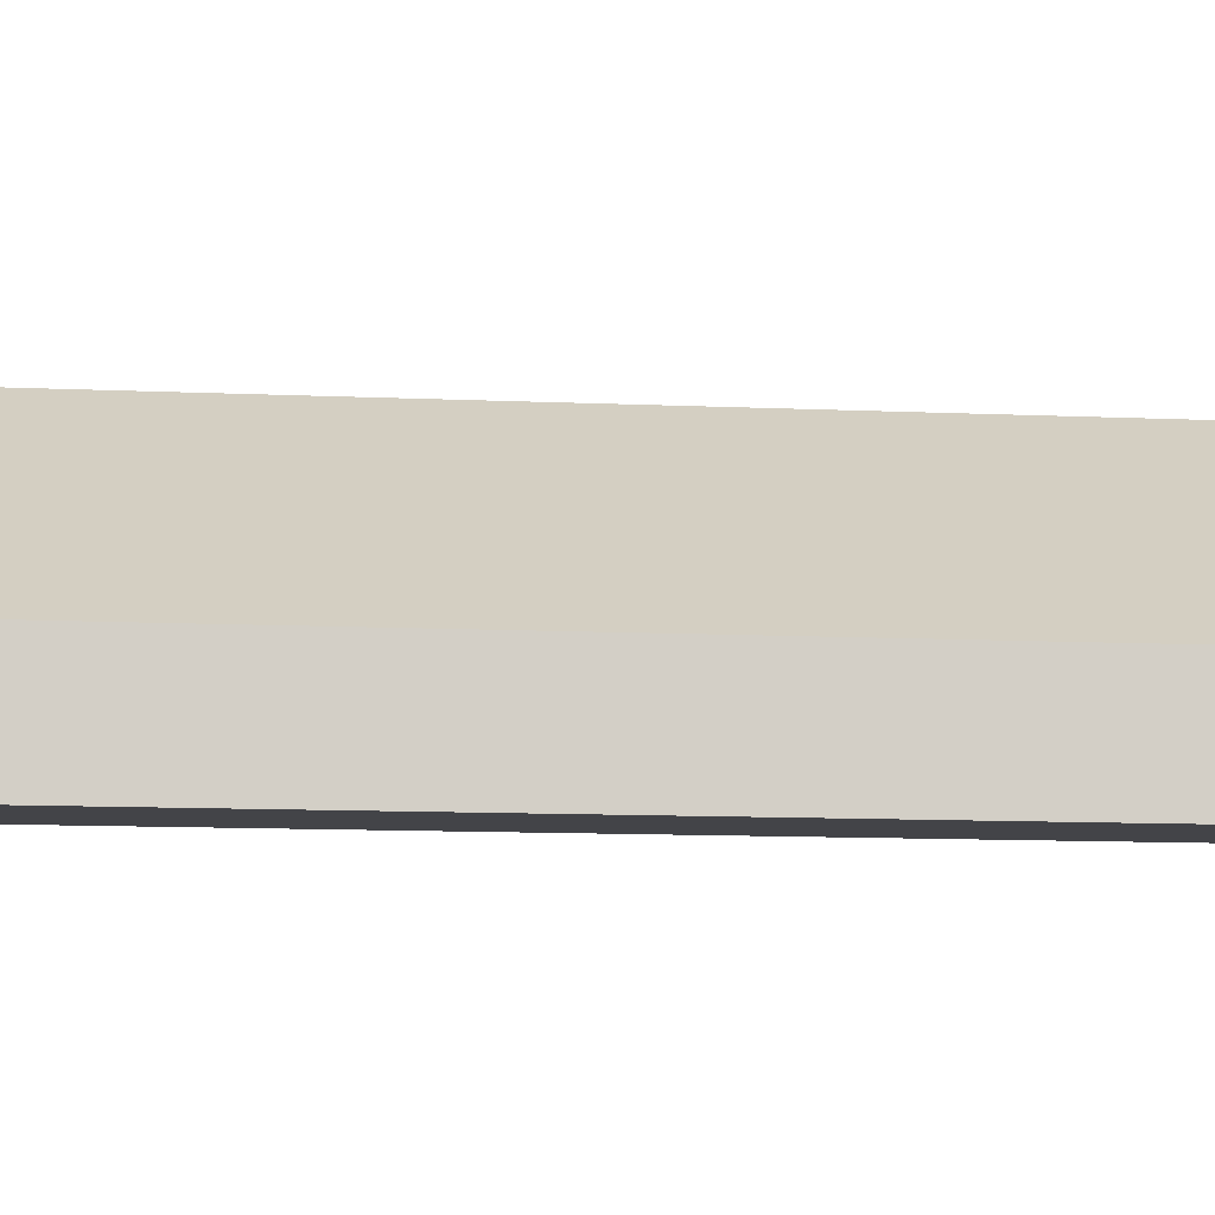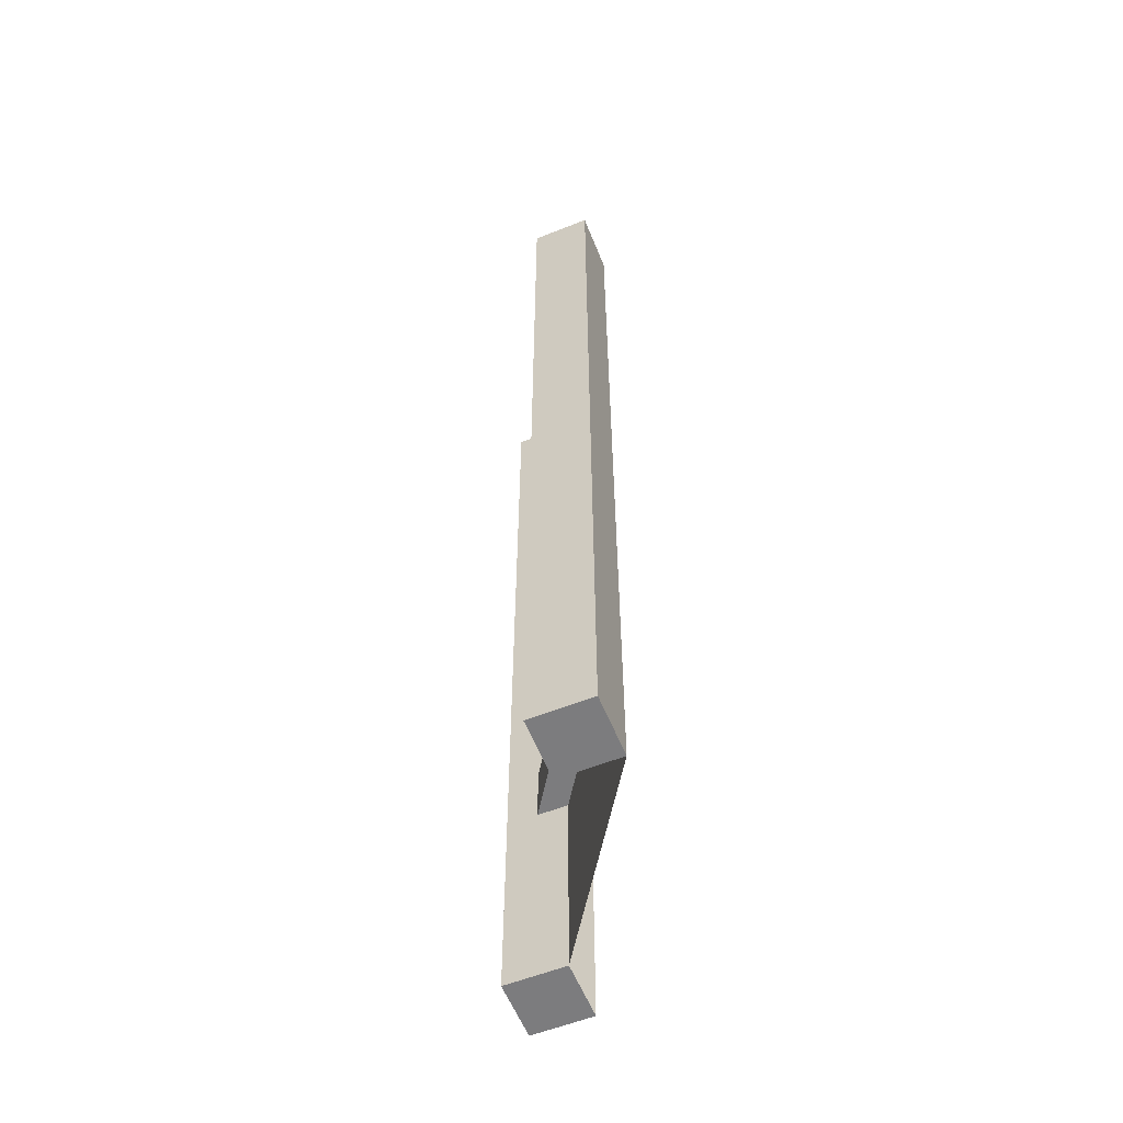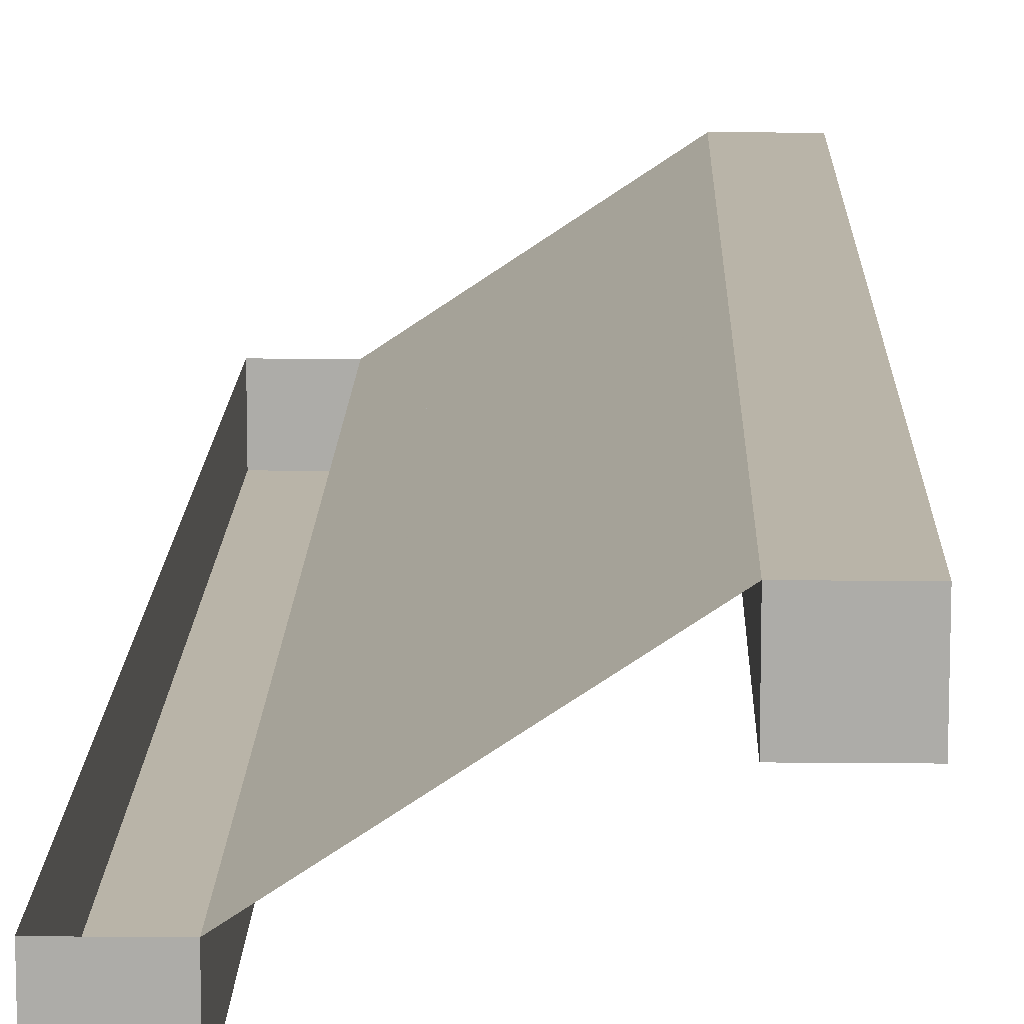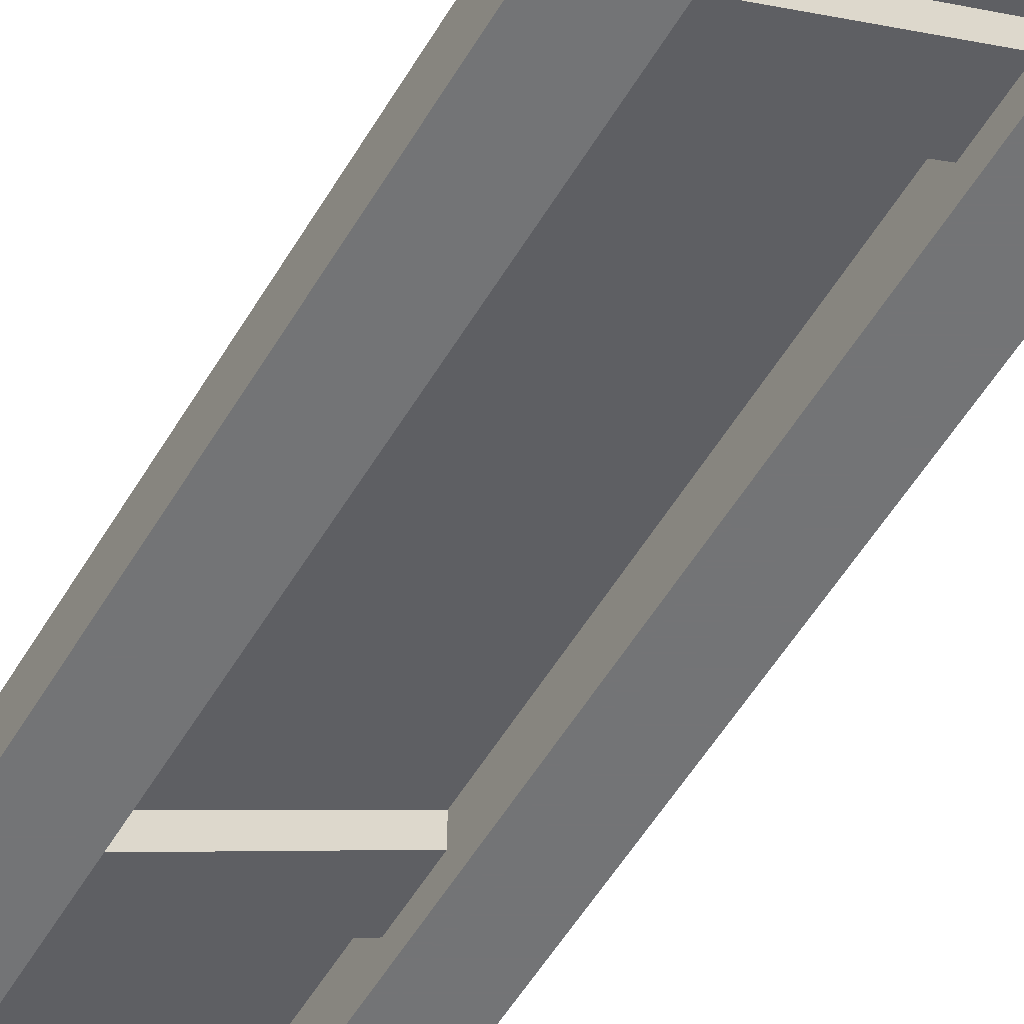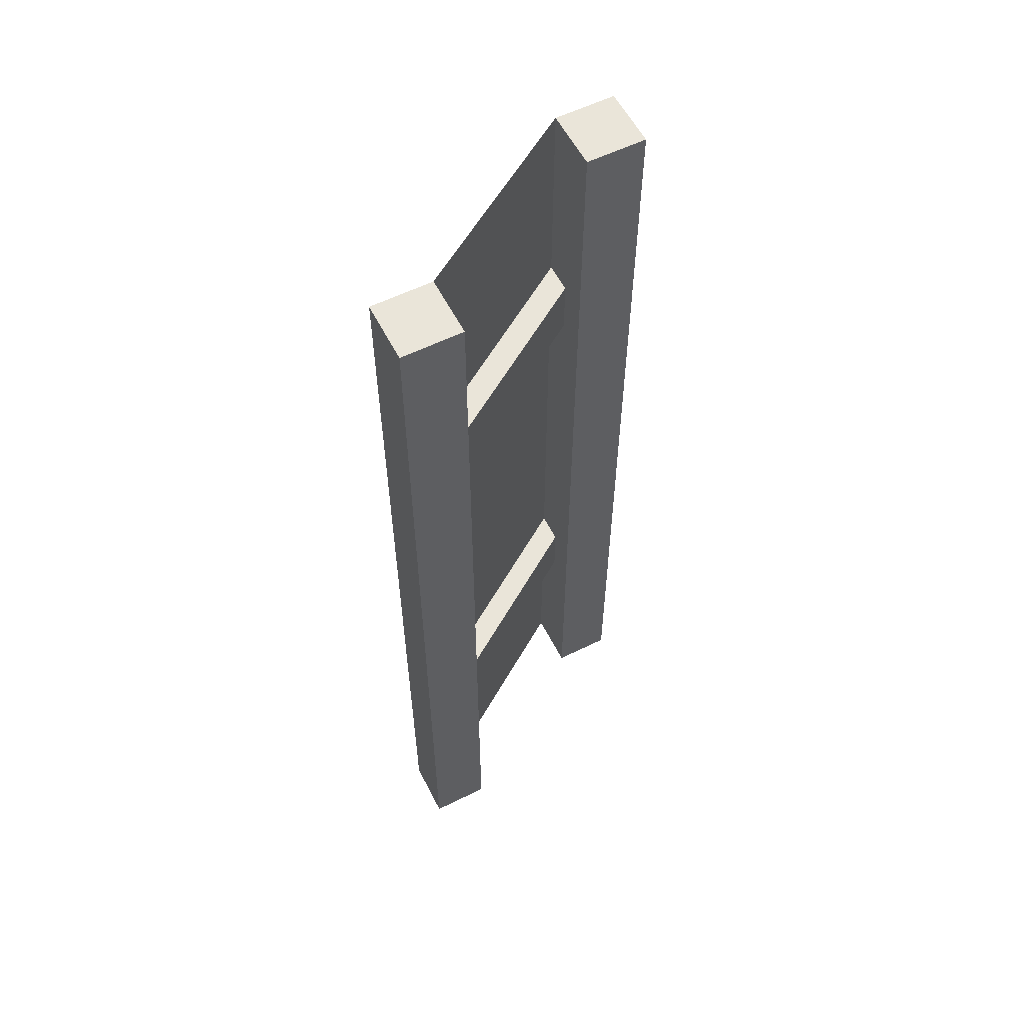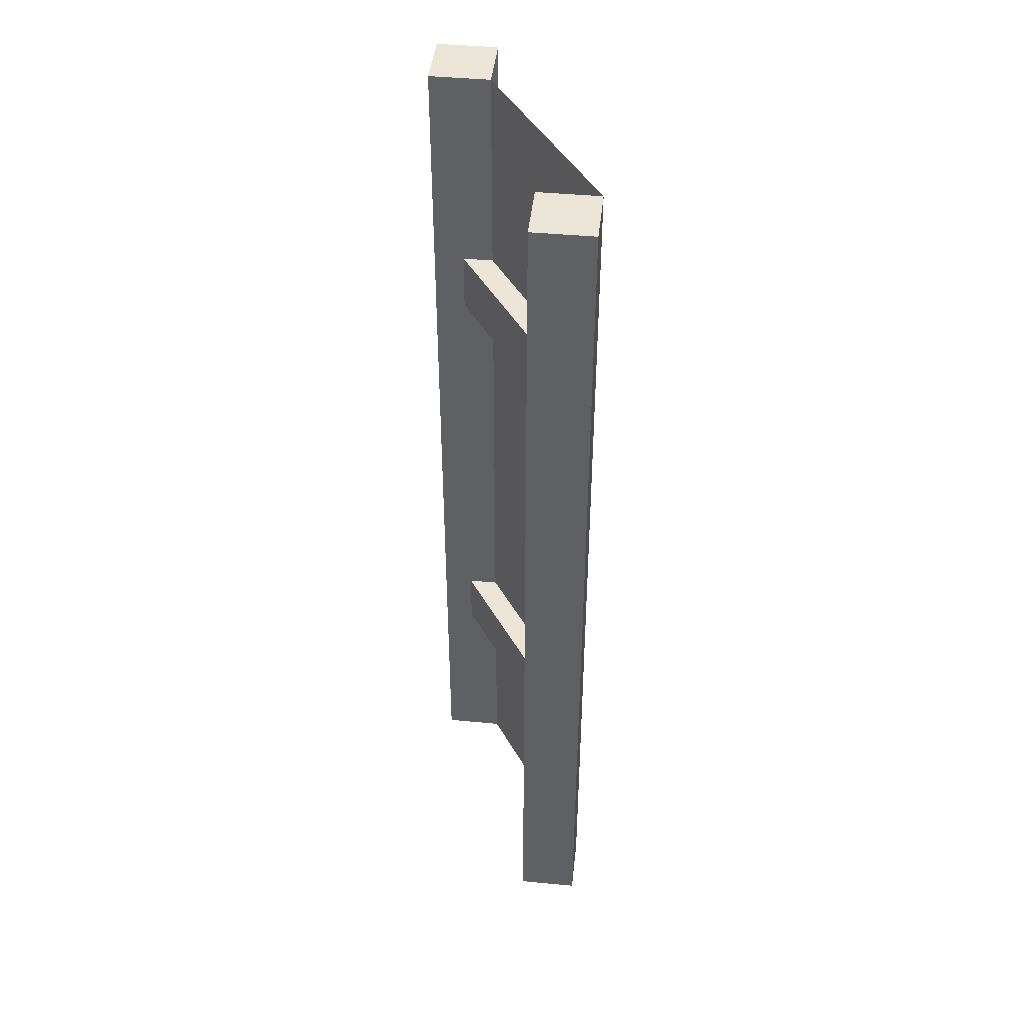
<metadata>
{"format":"obj","ext":"obj","renderer":"f3d","projection":"perspective","resolution":1024,"background":"white","views":[{"elev":-8.2,"azim":-98.6,"up":"+Y"},{"elev":-58.9,"azim":112.1,"up":"+Z"},{"elev":13.1,"azim":1.3,"up":"+Y"},{"elev":-56.2,"azim":-30.7,"up":"+Y"},{"elev":58.2,"azim":-27.0,"up":"+Z"},{"elev":44.3,"azim":96.3,"up":"+Z"}]}
</metadata>
<code>
o Beam_Small_Type1_Cube.179
v 0.0625 -0.0625 -1
v 0.0625 0.0625 -1
v 0.0625 -0.0625 1
v 0.0625 0.0625 1
v -0.0625 -0.0625 -1
v -0.0625 0.0625 -1
v -0.0625 -0.0625 1
v -0.0625 0.0625 1
v 0.0625 0.0625 -1
v 0.4375 0.3125 -1
v 0.0625 0.0625 1
v 0.5625 0.1875 -1
v 0.5625 0.3125 -1
v 0.5625 0.1875 1
v 0.5625 0.3125 1
v 0.4375 0.1875 -1
v 0.4375 0.1875 1
v 0.4375 0.3125 1
v 0.4375 0.25 -0.5625
v 0.4375 0.3125 -0.5625
v 0.4375 0.25 -0.4375
v 0.4375 0.3125 -0.4375
v 0.0625 0 -0.5625
v 0.0625 0.0625 -0.5625
v 0.0625 0 -0.4375
v 0.0625 0.0625 -0.4375
v 0.4375 0.25 0.4375
v 0.4375 0.3125 0.4375
v 0.4375 0.25 0.5625
v 0.4375 0.3125 0.5625
v 0.0625 0 0.4375
v 0.0625 0.0625 0.4375
v 0.0625 0 0.5625
v 0.0625 0.0625 0.5625
f 1 2 4 3
f 3 4 8 7
f 7 8 6 5
f 5 6 2 1
f 3 7 5 1
f 9 10 18 11
f 12 13 15 14
f 14 15 18 17
f 17 18 10 16
f 16 10 13 12
f 14 17 16 12
f 18 15 13 10
f 19 20 22 21
f 21 22 26 25
f 25 26 24 23
f 23 24 20 19
f 21 25 23 19
f 27 28 30 29
f 29 30 34 33
f 33 34 32 31
f 31 32 28 27
f 29 33 31 27

</code>
